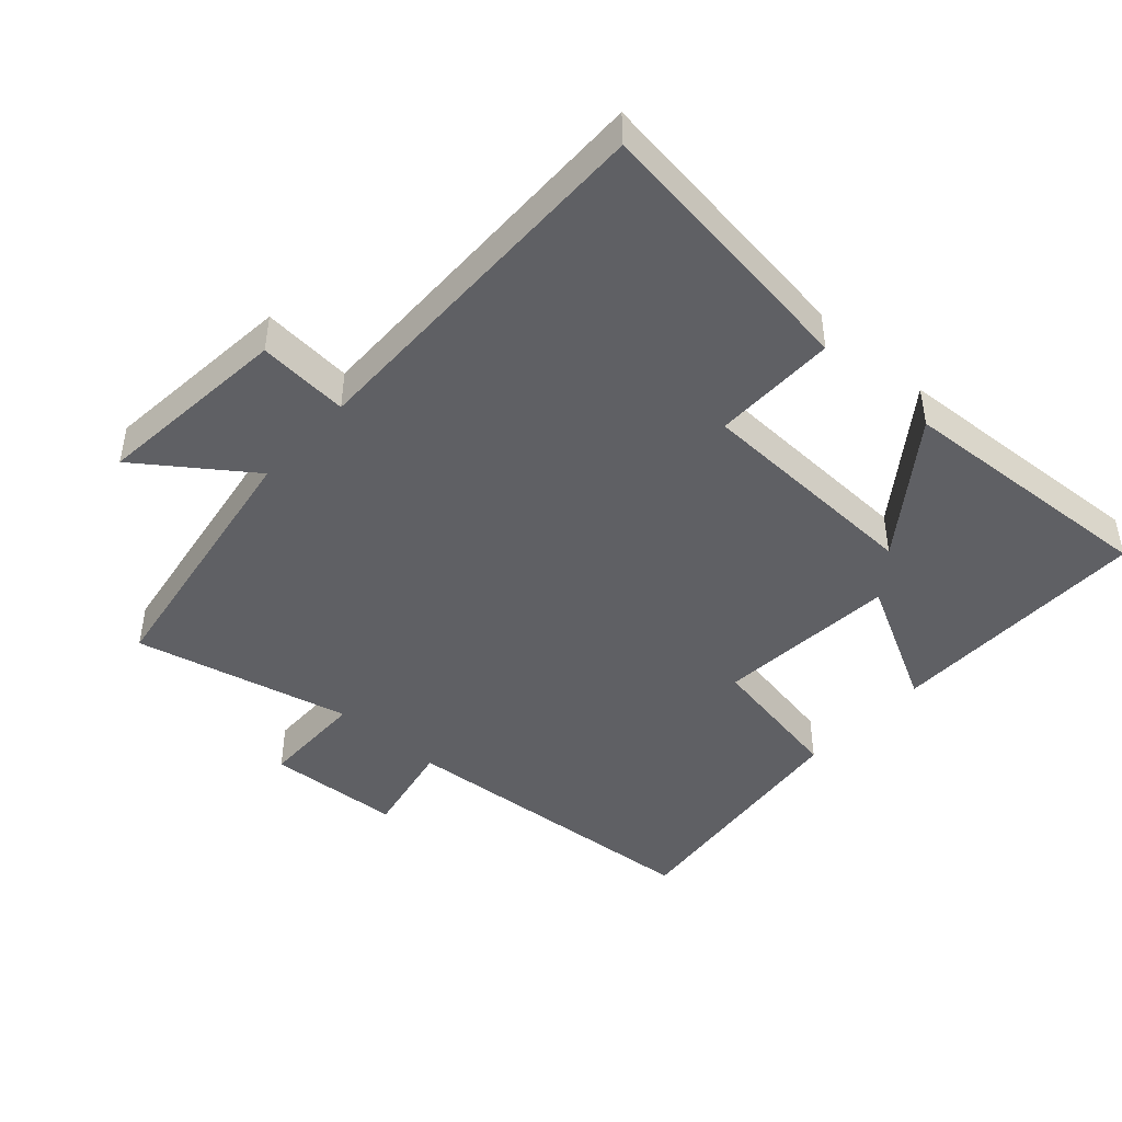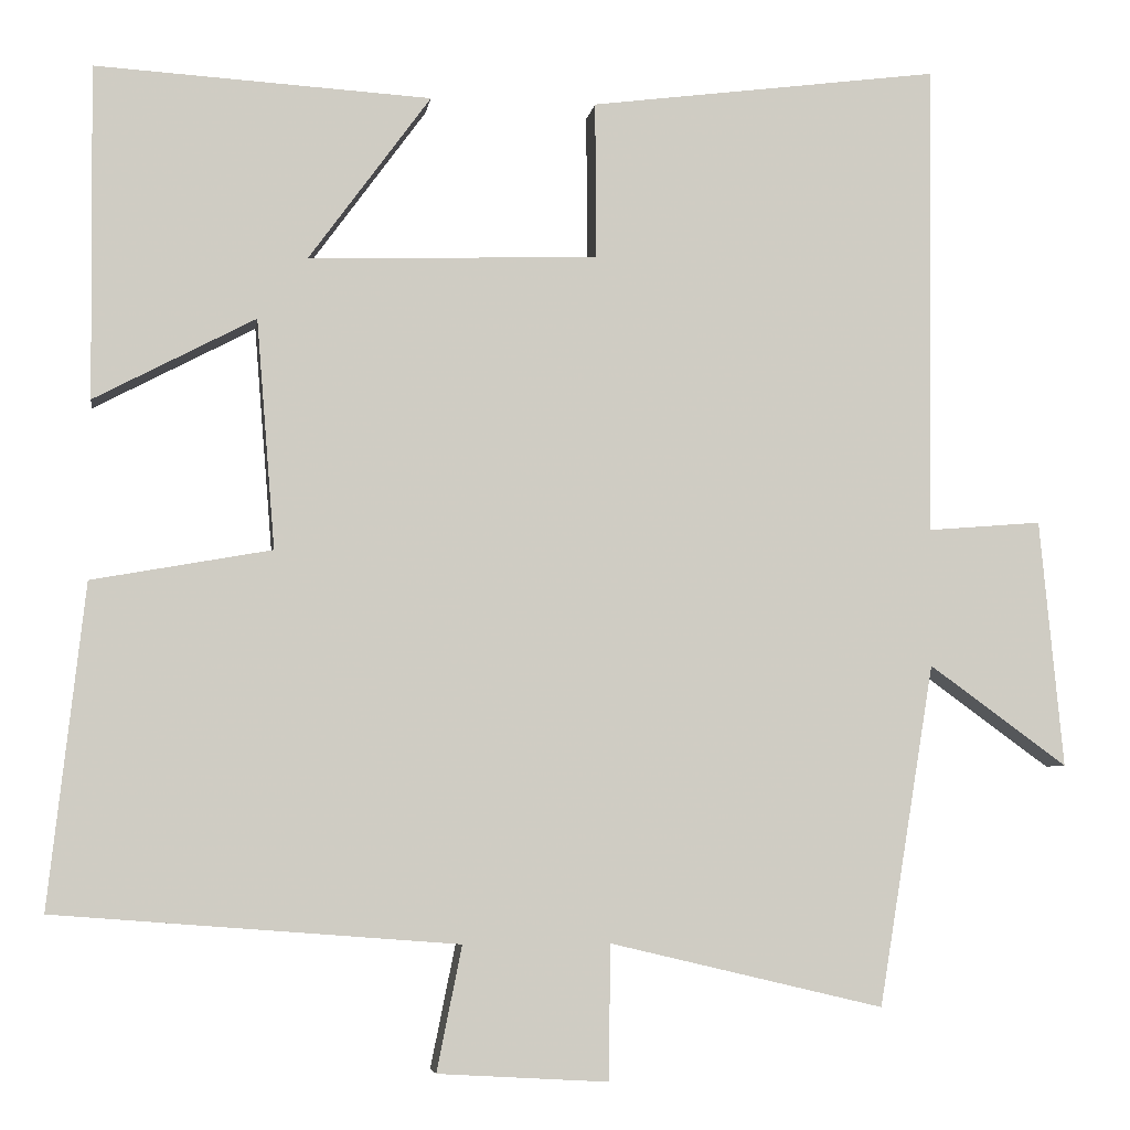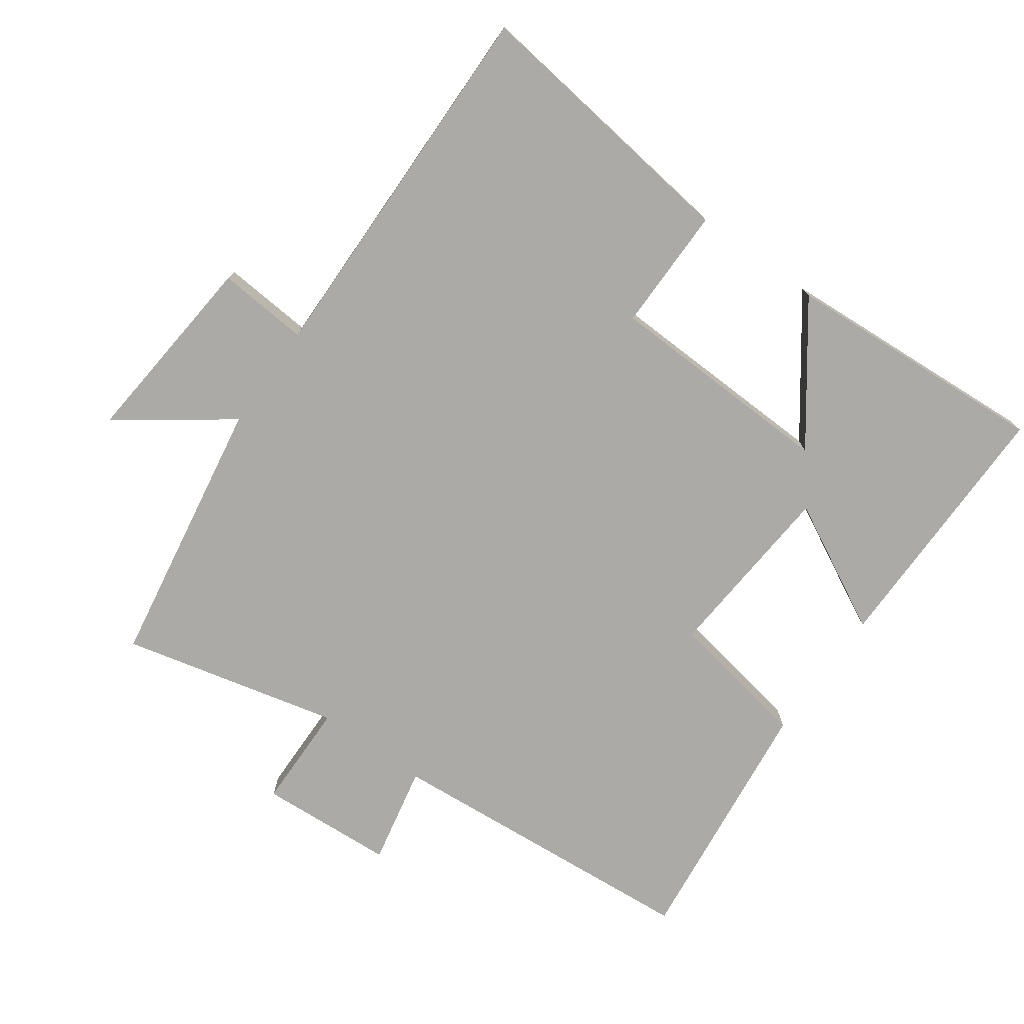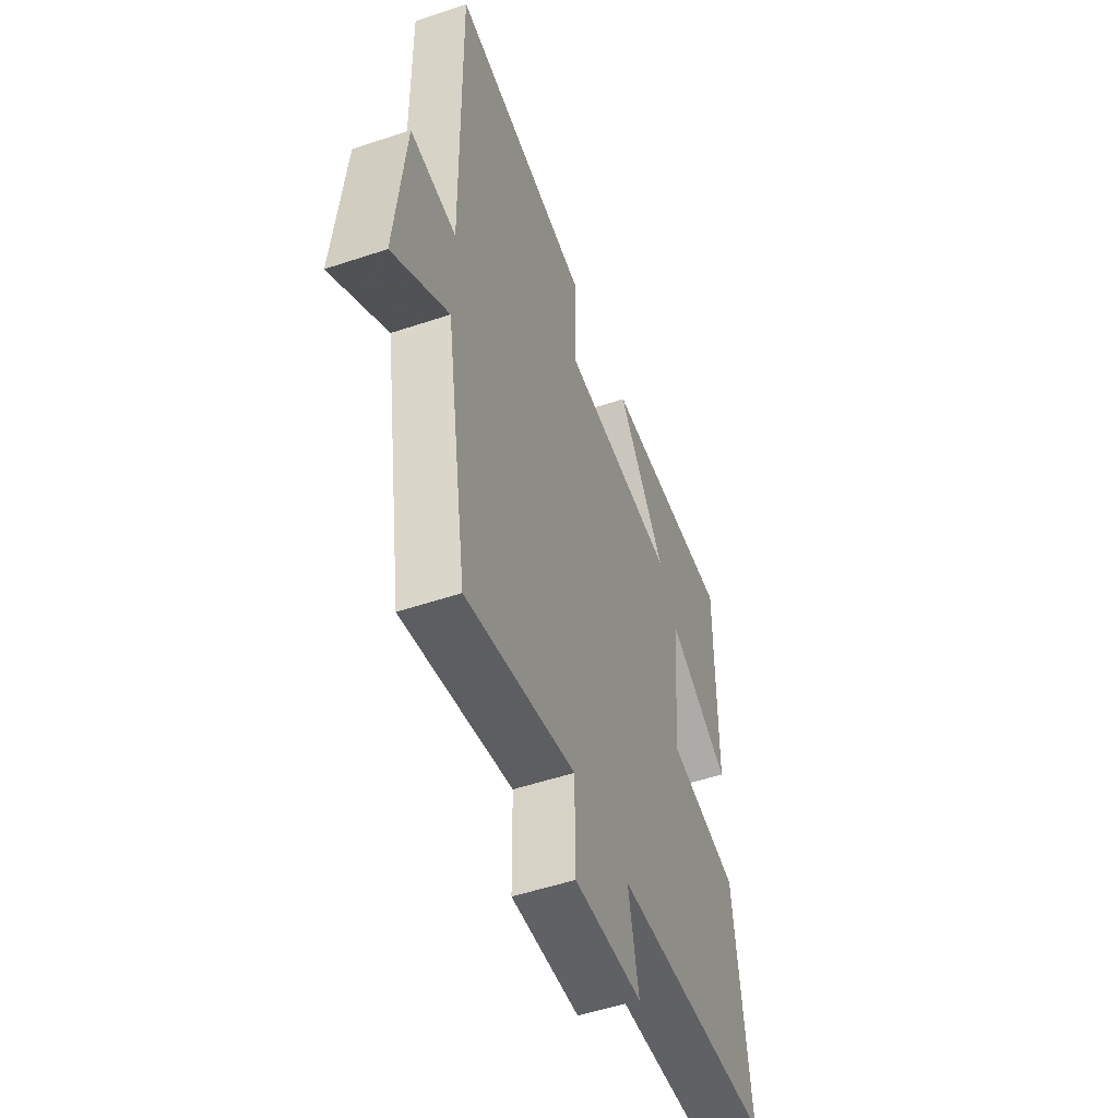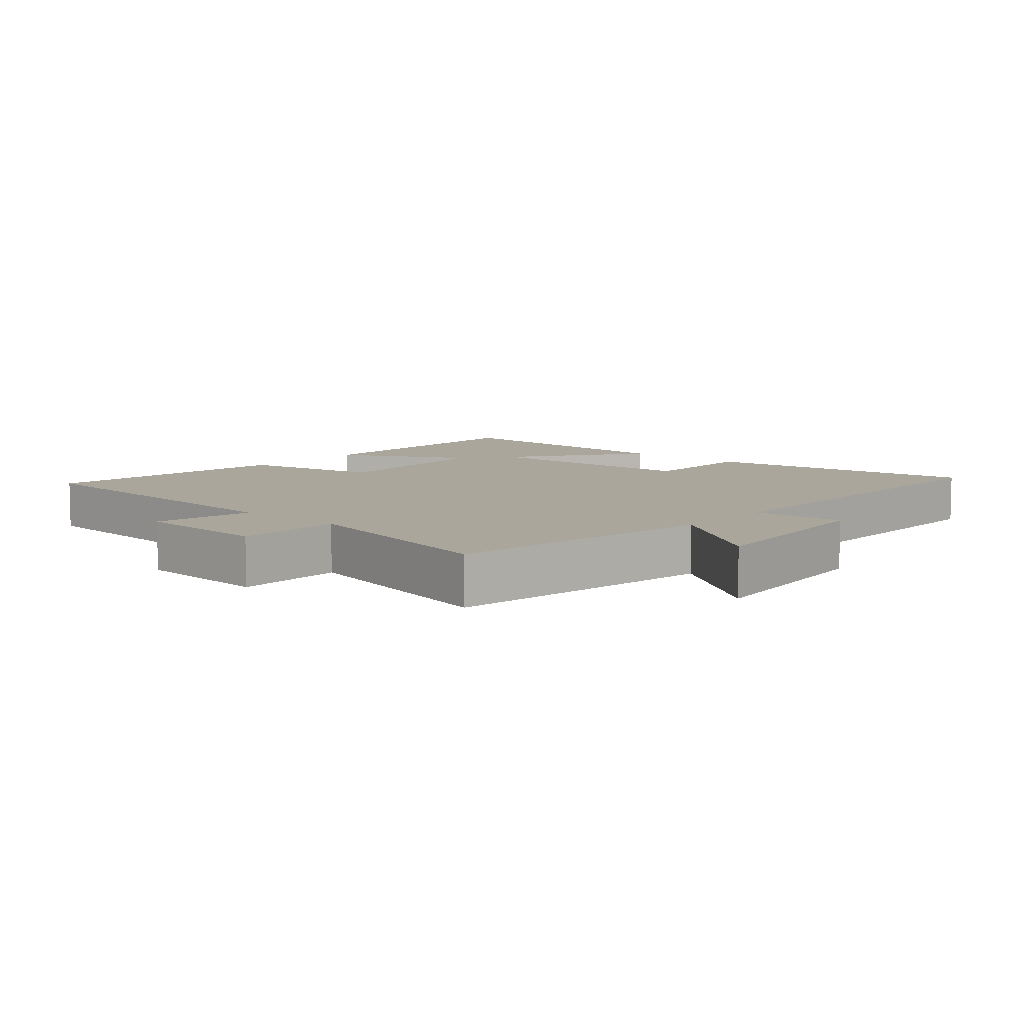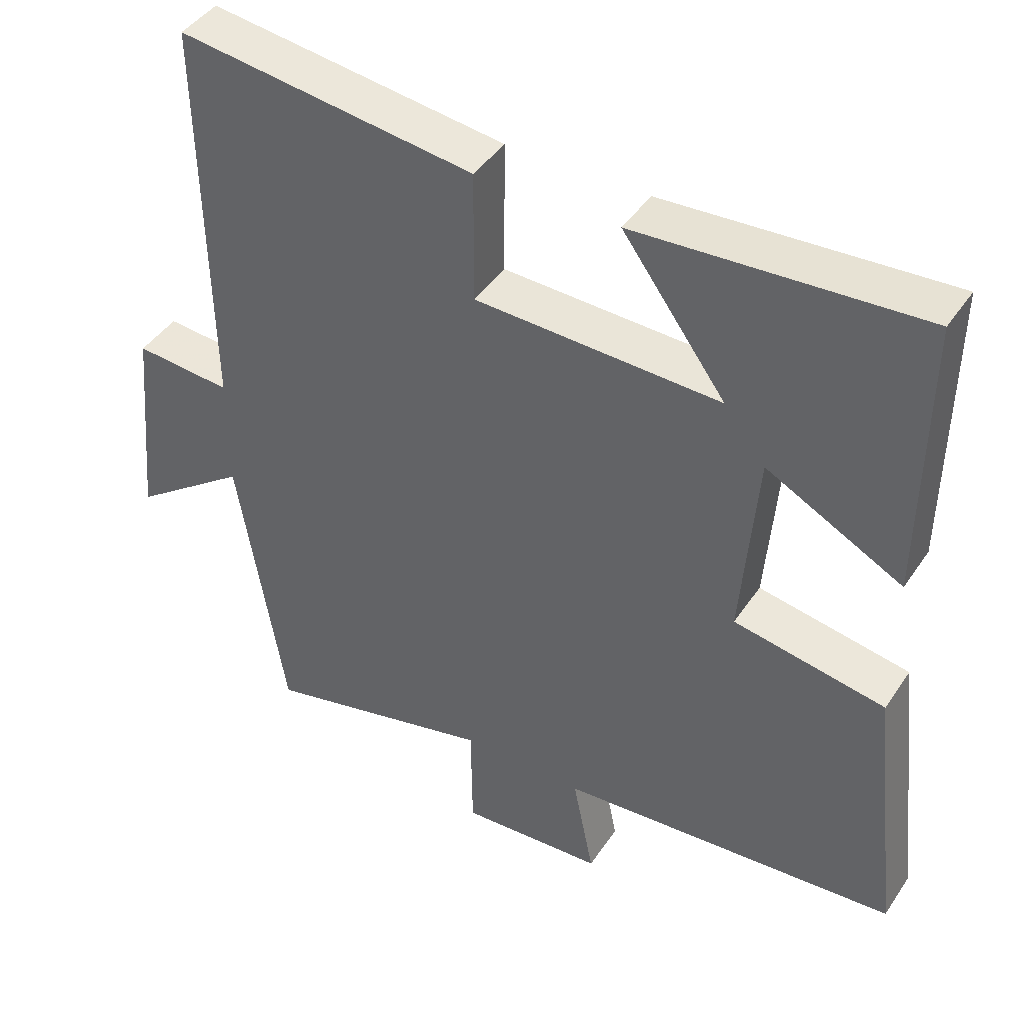
<metadata>
{"format":"obj","ext":"obj","renderer":"f3d","projection":"perspective","resolution":1024,"background":"white","views":[{"elev":-44.9,"azim":-42.1,"up":"+Y"},{"elev":-5.2,"azim":171.7,"up":"+Z"},{"elev":-75.7,"azim":-35.5,"up":"+Y"},{"elev":-52.3,"azim":-70.1,"up":"+Z"},{"elev":8.0,"azim":-139.0,"up":"+Y"},{"elev":43.3,"azim":31.4,"up":"+Z"}]}
</metadata>
<code>
v 0.504 0.07 0.524
v 0.5 0.07 0.129
v 0.309 0.07 0.229
v 0.287 0.07 -0.043
v 0.5 0.07 -0.081
v 0.543 0.07 -0.463
v 0.065 0.07 -0.5
v 0.095 0.07 -0.648
v -0.107 0.07 -0.66
v -0.109 0.07 -0.5
v -0.434 0.07 -0.577
v -0.5 0.07 -0.172
v -0.664 0.07 -0.291
v -0.636 0.07 0.003
v -0.5 0.07 -0.008
v -0.508 0.07 0.554
v -0.092 0.07 0.5
v -0.093 0.07 0.314
v 0.251 0.07 0.302
v 0.106 0.07 0.5
v 0.504 0 0.524
v 0.5 0 0.129
v 0.309 0 0.229
v 0.287 0 -0.043
v 0.5 0 -0.081
v 0.543 0 -0.463
v 0.065 0 -0.5
v 0.095 0 -0.648
v -0.107 0 -0.66
v -0.109 0 -0.5
v -0.434 0 -0.577
v -0.5 0 -0.172
v -0.664 0 -0.291
v -0.636 0 0.003
v -0.5 0 -0.008
v -0.508 0 0.554
v -0.092 0 0.5
v -0.093 0 0.314
v 0.251 0 0.302
v 0.106 0 0.5
f 19 20 1 2
f 15 16 17 18
f 15 18 19
f 12 13 14 15
f 10 11 12 15
f 10 15 19
f 7 8 9 10
f 4 5 6 7
f 3 4 7 10
f 19 2 3
f 3 10 19
f 22 21 40 39
f 38 37 36 35
f 39 38 35
f 35 34 33 32
f 35 32 31 30
f 39 35 30
f 30 29 28 27
f 27 26 25 24
f 30 27 24 23
f 23 22 39
f 39 30 23
f 1 21 22 2
f 2 22 23 3
f 3 23 24 4
f 4 24 25 5
f 5 25 26 6
f 6 26 27 7
f 7 27 28 8
f 8 28 29 9
f 9 29 30 10
f 10 30 31 11
f 11 31 32 12
f 12 32 33 13
f 13 33 34 14
f 14 34 35 15
f 15 35 36 16
f 16 36 37 17
f 17 37 38 18
f 18 38 39 19
f 19 39 40 20
f 20 40 21 1

</code>
